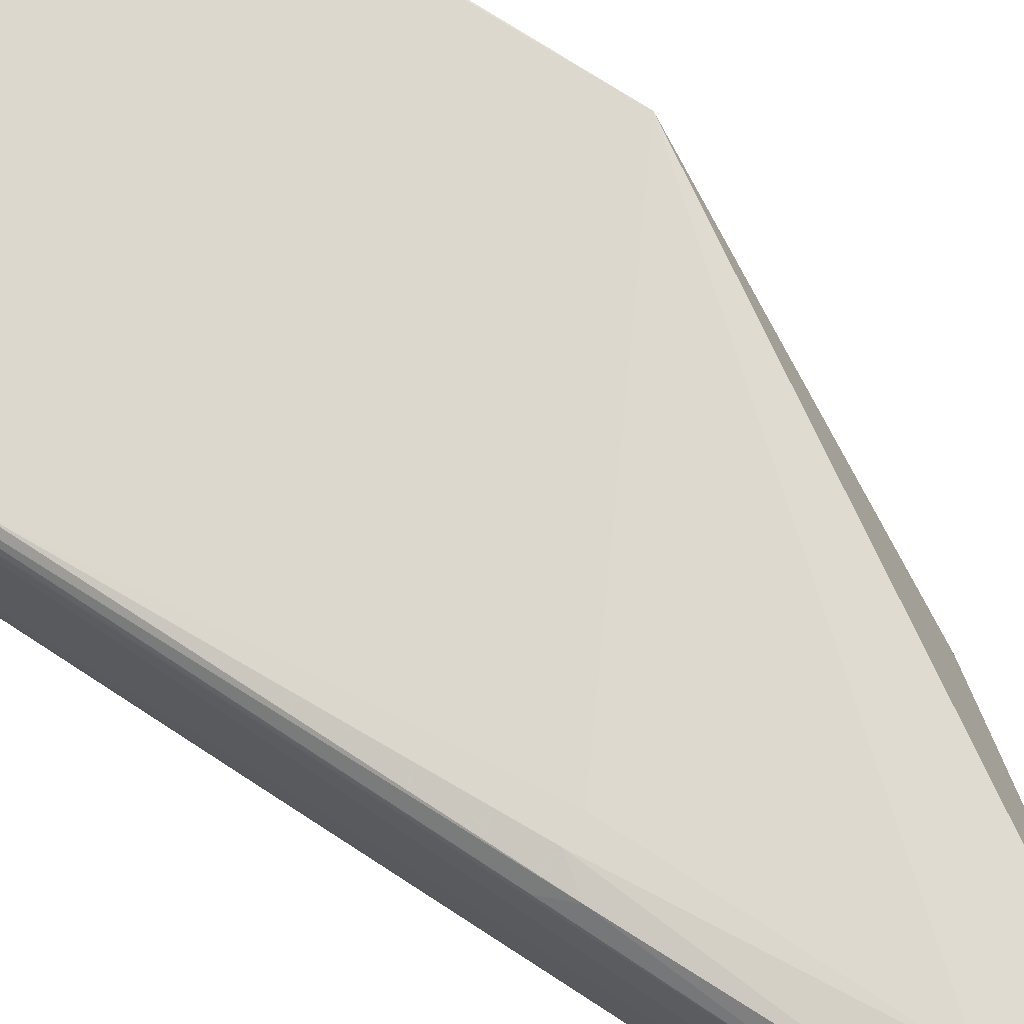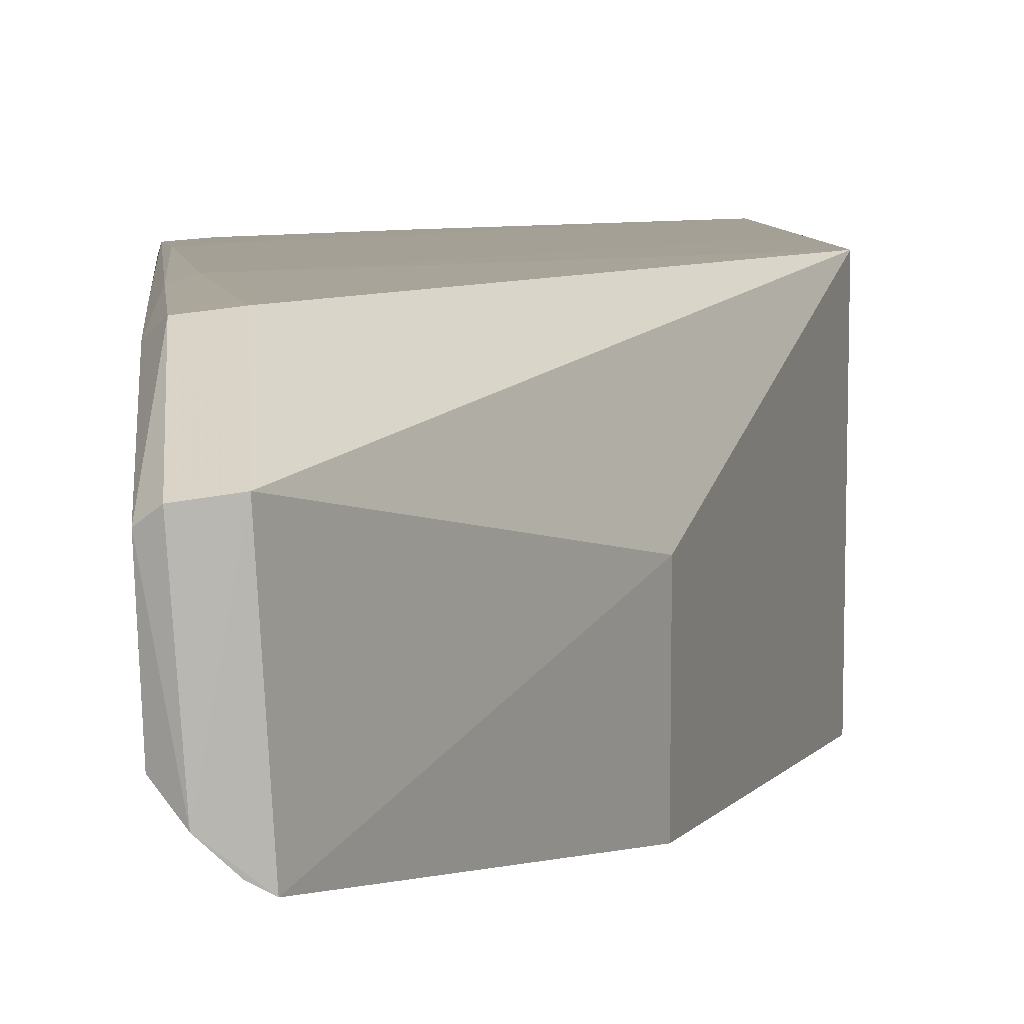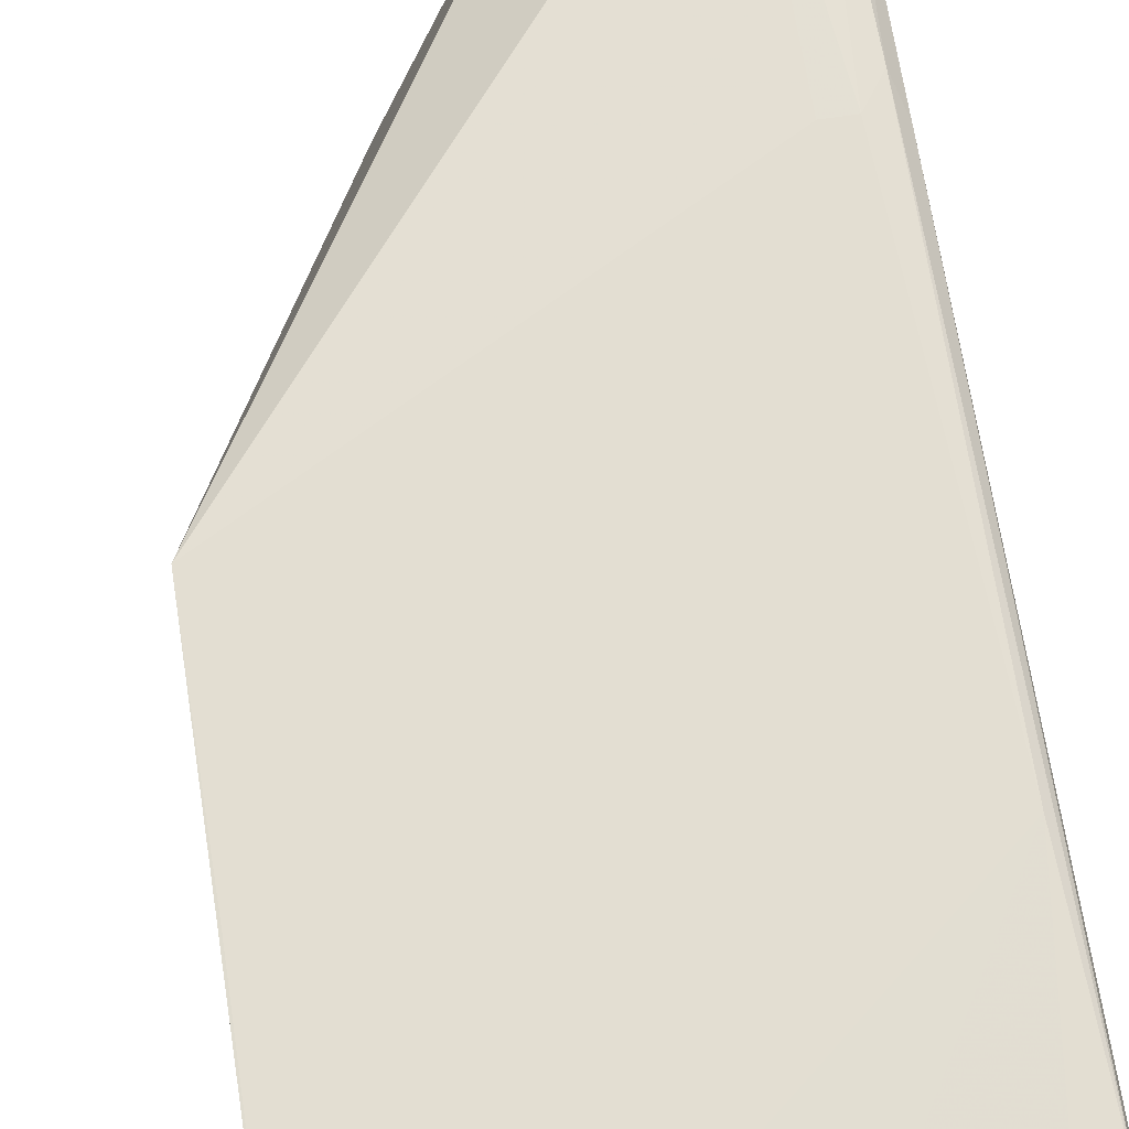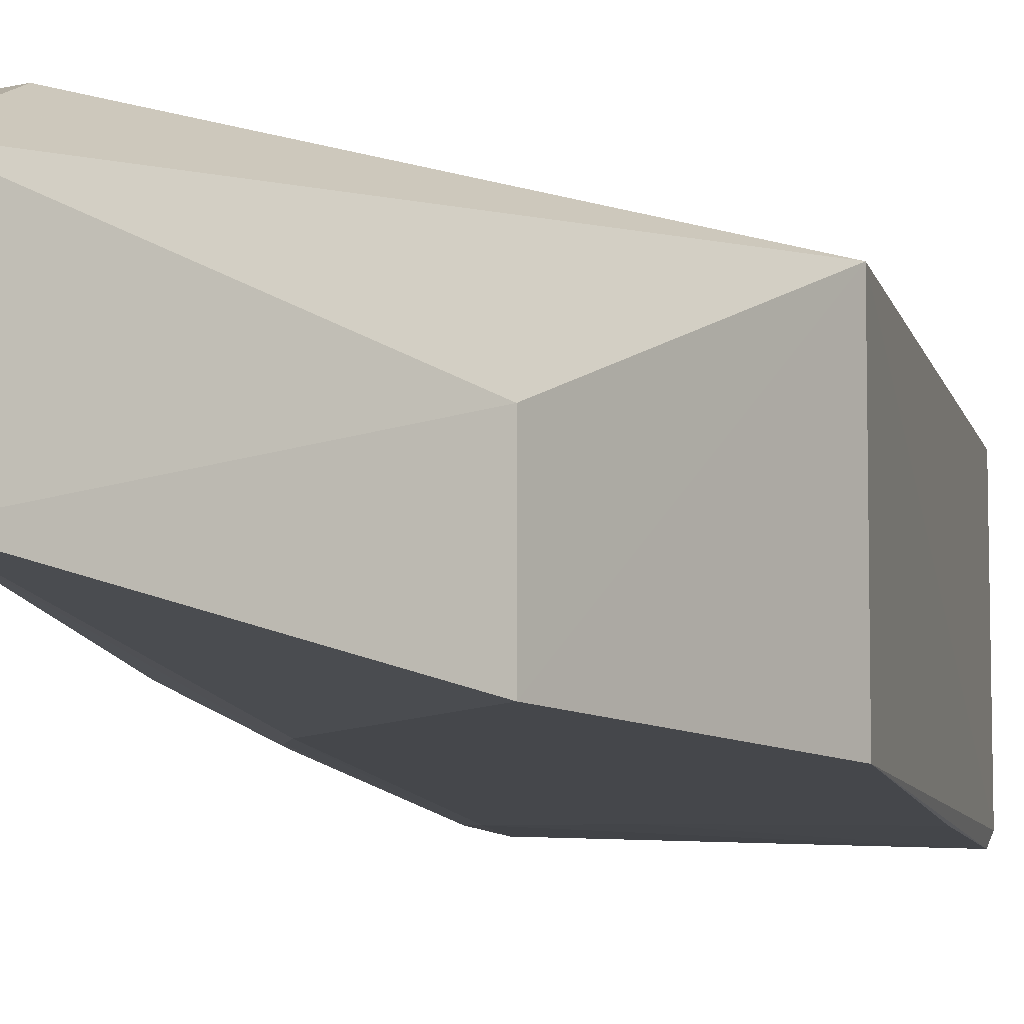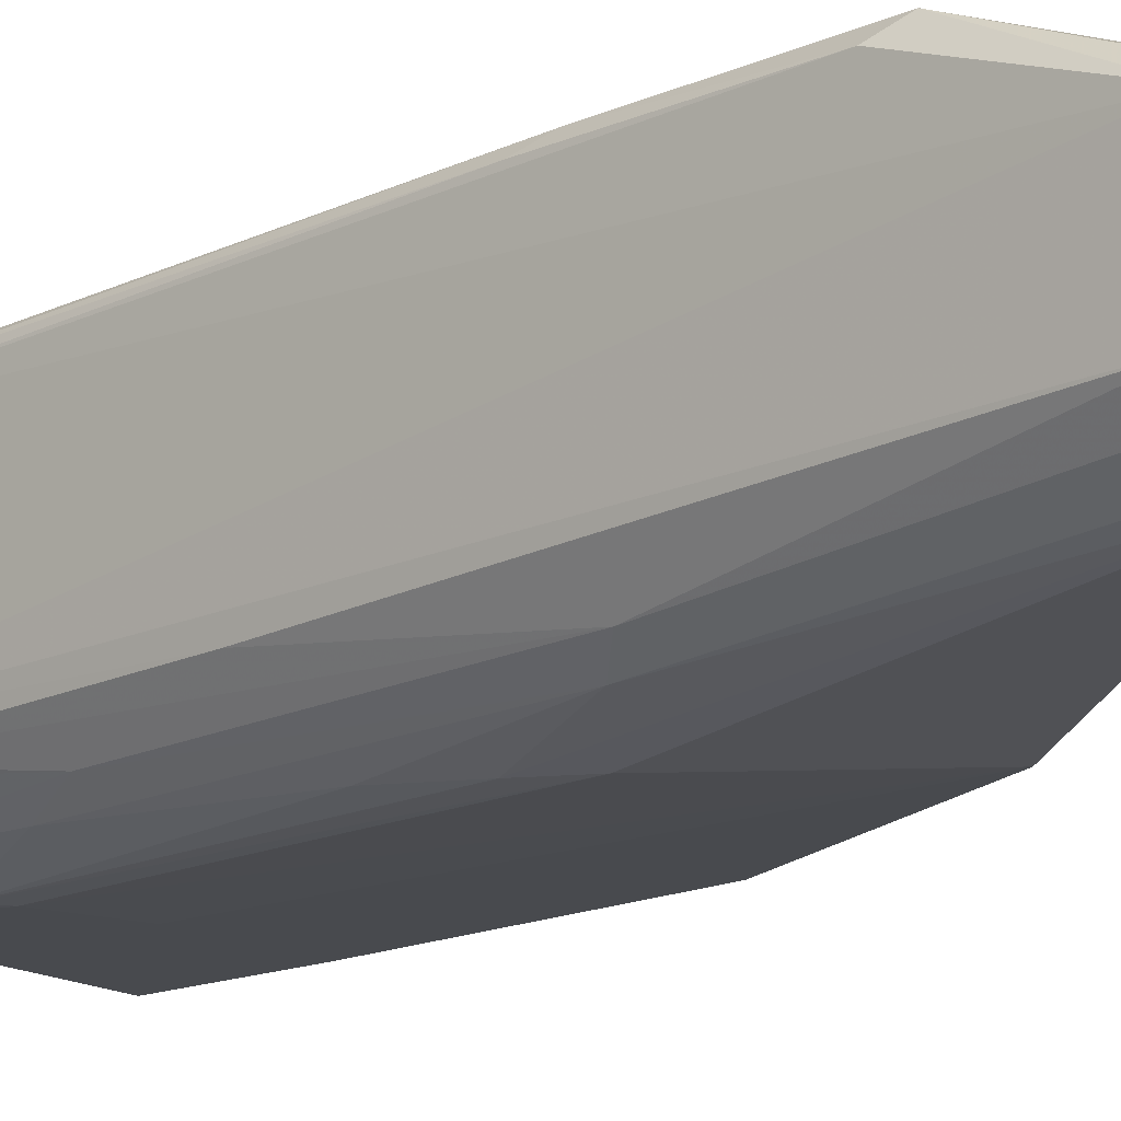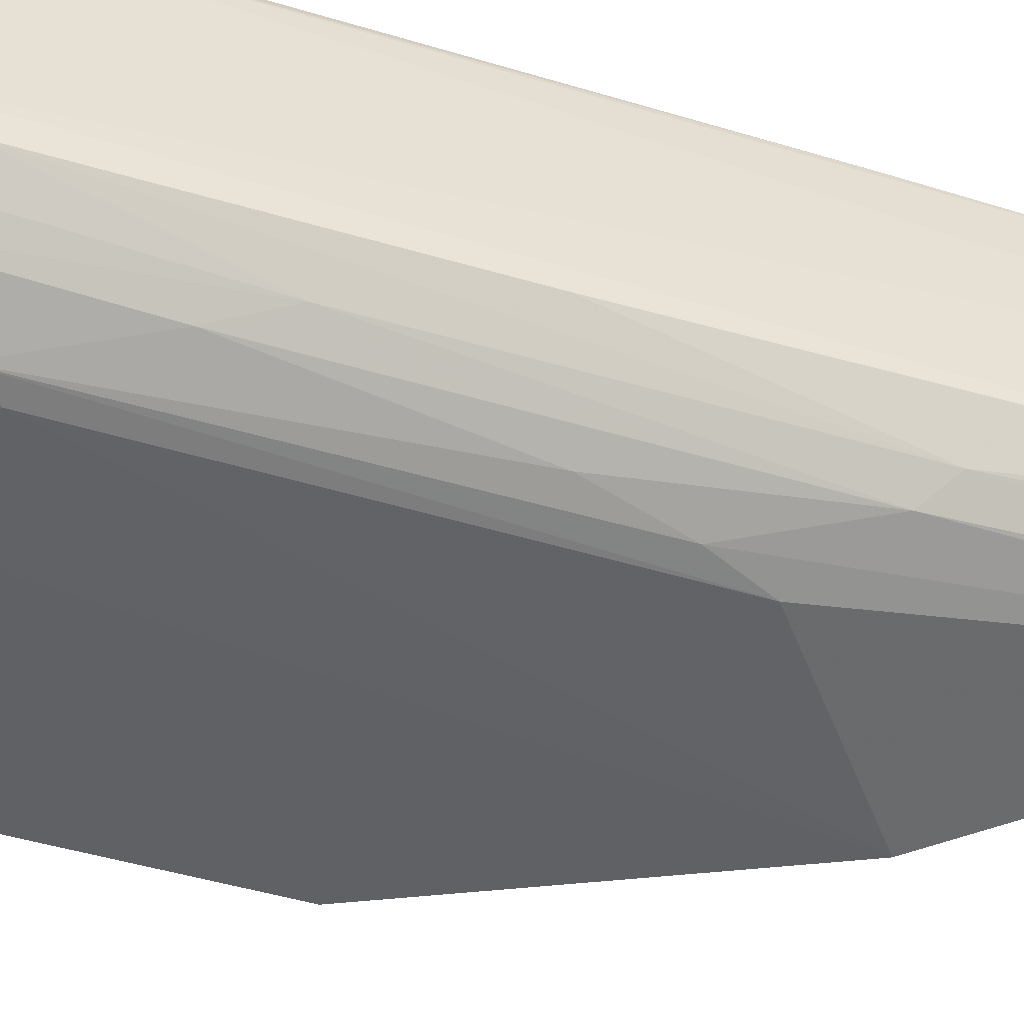
<metadata>
{"format":"obj","ext":"obj","renderer":"f3d","projection":"perspective","resolution":1024,"background":"white","views":[{"elev":73.2,"azim":124.1,"up":"+Y"},{"elev":10.4,"azim":175.9,"up":"+Y"},{"elev":63.5,"azim":-9.1,"up":"+Y"},{"elev":-7.0,"azim":-166.5,"up":"+Y"},{"elev":-11.6,"azim":132.4,"up":"+Y"},{"elev":-51.4,"azim":69.5,"up":"+Y"}]}
</metadata>
<code>
v 0.03334 0.005917 0.07324
v 0.05732 -0.005077 0.06511
v 0.05711 0.006847 0.06411
v 0.05392 0.007128 0.0008611
v 0.0309 -0.009646 0.0398
v 0.05731 0.006003 0.001477
v 0.05381 0.01101 0.01159
v 0.04779 0.004726 0.06936
v 0.03071 -0.01146 0.07234
v 0.05729 0.006148 0.06506
v 0.05325 -0.004712 0.000507
v 0.03057 0.006593 0.07349
v 0.05631 0.01072 0.01163
v 0.04085 -0.007187 0.071
v 0.05641 0.006159 0.06589
v 0.03973 0.001323 0.0203
v 0.05577 -0.002765 0.000606
v 0.05008 -0.01088 0.05748
v 0.05536 0.01009 0.02723
v 0.03046 -0.01061 0.07308
v 0.0564 0.006774 0.001014
v 0.05715 0.009728 0.01322
v 0.04784 -0.002192 0.06936
v 0.05106 -0.01095 0.06647
v 0.04094 0.00612 0.07134
v 0.03973 -0.008629 0.02034
v 0.03089 0.009189 0.03965
v 0.05703 -0.001213 0.001482
v 0.03088 -0.01095 0.06103
v 0.05656 0.008092 0.05191
v 0.03341 -0.007189 0.07285
v 0.05655 0.009924 0.02547
v 0.05713 0.00912 0.02731
v 0.05622 -0.005282 0.06584
v 0.05551 -0.007605 0.04865
v 0.04266 -0.01107 0.06956
v 0.0513 0.006721 0.06758
v 0.03207 0.006539 0.07322
v 0.05005 -0.009101 0.02924
v 0.05385 0.01011 0.02724
v 0.04329 -0.0109 0.0575
v 0.03214 -0.01053 0.07272
v 0.05456 -0.008672 0.06592
v 0.05711 -0.006295 0.06104
v 0.0555 -0.005787 0.02423
v 0.05278 -0.008888 0.03809
v 0.04782 -0.01099 0.06788
v 0.05483 0.006778 0.0662
v 0.04612 0.006683 0.06933
v 0.03089 0.008258 0.05192
v 0.03912 -0.01023 0.071
v 0.03584 -0.01106 0.07149
v 0.05429 -0.009478 0.06552
v 0.04947 -0.01027 0.06766
v 0.05706 -0.004718 0.03978
v 0.05425 -0.004174 0.0005501
v 0.05134 -0.01079 0.05927
v 0.05413 -0.007224 0.02576
v 0.05574 -0.008072 0.0652
v 0.05123 -0.007218 0.06748
v 0.05145 -0.009048 0.03278
v 0.05417 -0.008981 0.0522
v 0.05707 -0.006487 0.06427
f 10 2 6
f 13 4 7
f 15 2 10
f 15 10 3
f 16 4 11
f 17 11 4
f 19 13 7
f 20 1 12
f 20 5 9
f 21 13 6
f 21 4 13
f 21 17 4
f 21 6 17
f 22 10 6
f 22 6 13
f 23 15 8
f 24 9 18
f 25 23 8
f 25 1 14
f 25 14 23
f 26 16 11
f 27 7 4
f 27 4 16
f 27 20 12
f 27 5 20
f 27 26 5
f 27 16 26
f 28 17 6
f 28 6 2
f 29 9 5
f 29 5 26
f 31 14 1
f 31 1 20
f 32 22 13
f 32 30 3
f 32 13 19
f 32 19 30
f 33 3 10
f 33 10 22
f 33 32 3
f 33 22 32
f 34 2 15
f 34 15 23
f 37 25 8
f 37 8 15
f 38 12 1
f 38 1 25
f 39 26 11
f 39 18 26
f 40 19 7
f 40 7 27
f 40 30 19
f 40 12 30
f 41 18 9
f 41 9 29
f 41 29 26
f 41 26 18
f 42 31 20
f 42 14 31
f 43 2 34
f 45 17 28
f 45 44 35
f 47 36 9
f 47 9 24
f 48 37 15
f 48 15 3
f 48 3 30
f 49 12 38
f 49 37 48
f 49 48 30
f 49 30 12
f 49 38 25
f 49 25 37
f 50 40 27
f 50 27 12
f 50 12 40
f 51 14 42
f 52 42 20
f 52 20 9
f 52 9 36
f 52 51 42
f 52 36 51
f 53 43 24
f 54 43 34
f 54 23 14
f 54 14 51
f 54 51 36
f 54 36 47
f 54 47 24
f 54 24 43
f 55 28 2
f 55 2 44
f 55 45 28
f 55 44 45
f 56 11 17
f 56 17 45
f 57 24 18
f 57 18 39
f 57 53 24
f 58 45 35
f 58 56 45
f 58 11 56
f 59 53 35
f 59 2 43
f 59 43 53
f 60 54 34
f 60 34 23
f 60 23 54
f 61 57 39
f 61 46 57
f 61 58 46
f 61 39 11
f 61 11 58
f 62 57 46
f 62 53 57
f 62 46 58
f 62 58 35
f 62 35 53
f 63 44 2
f 63 2 59
f 63 59 35
f 63 35 44

</code>
